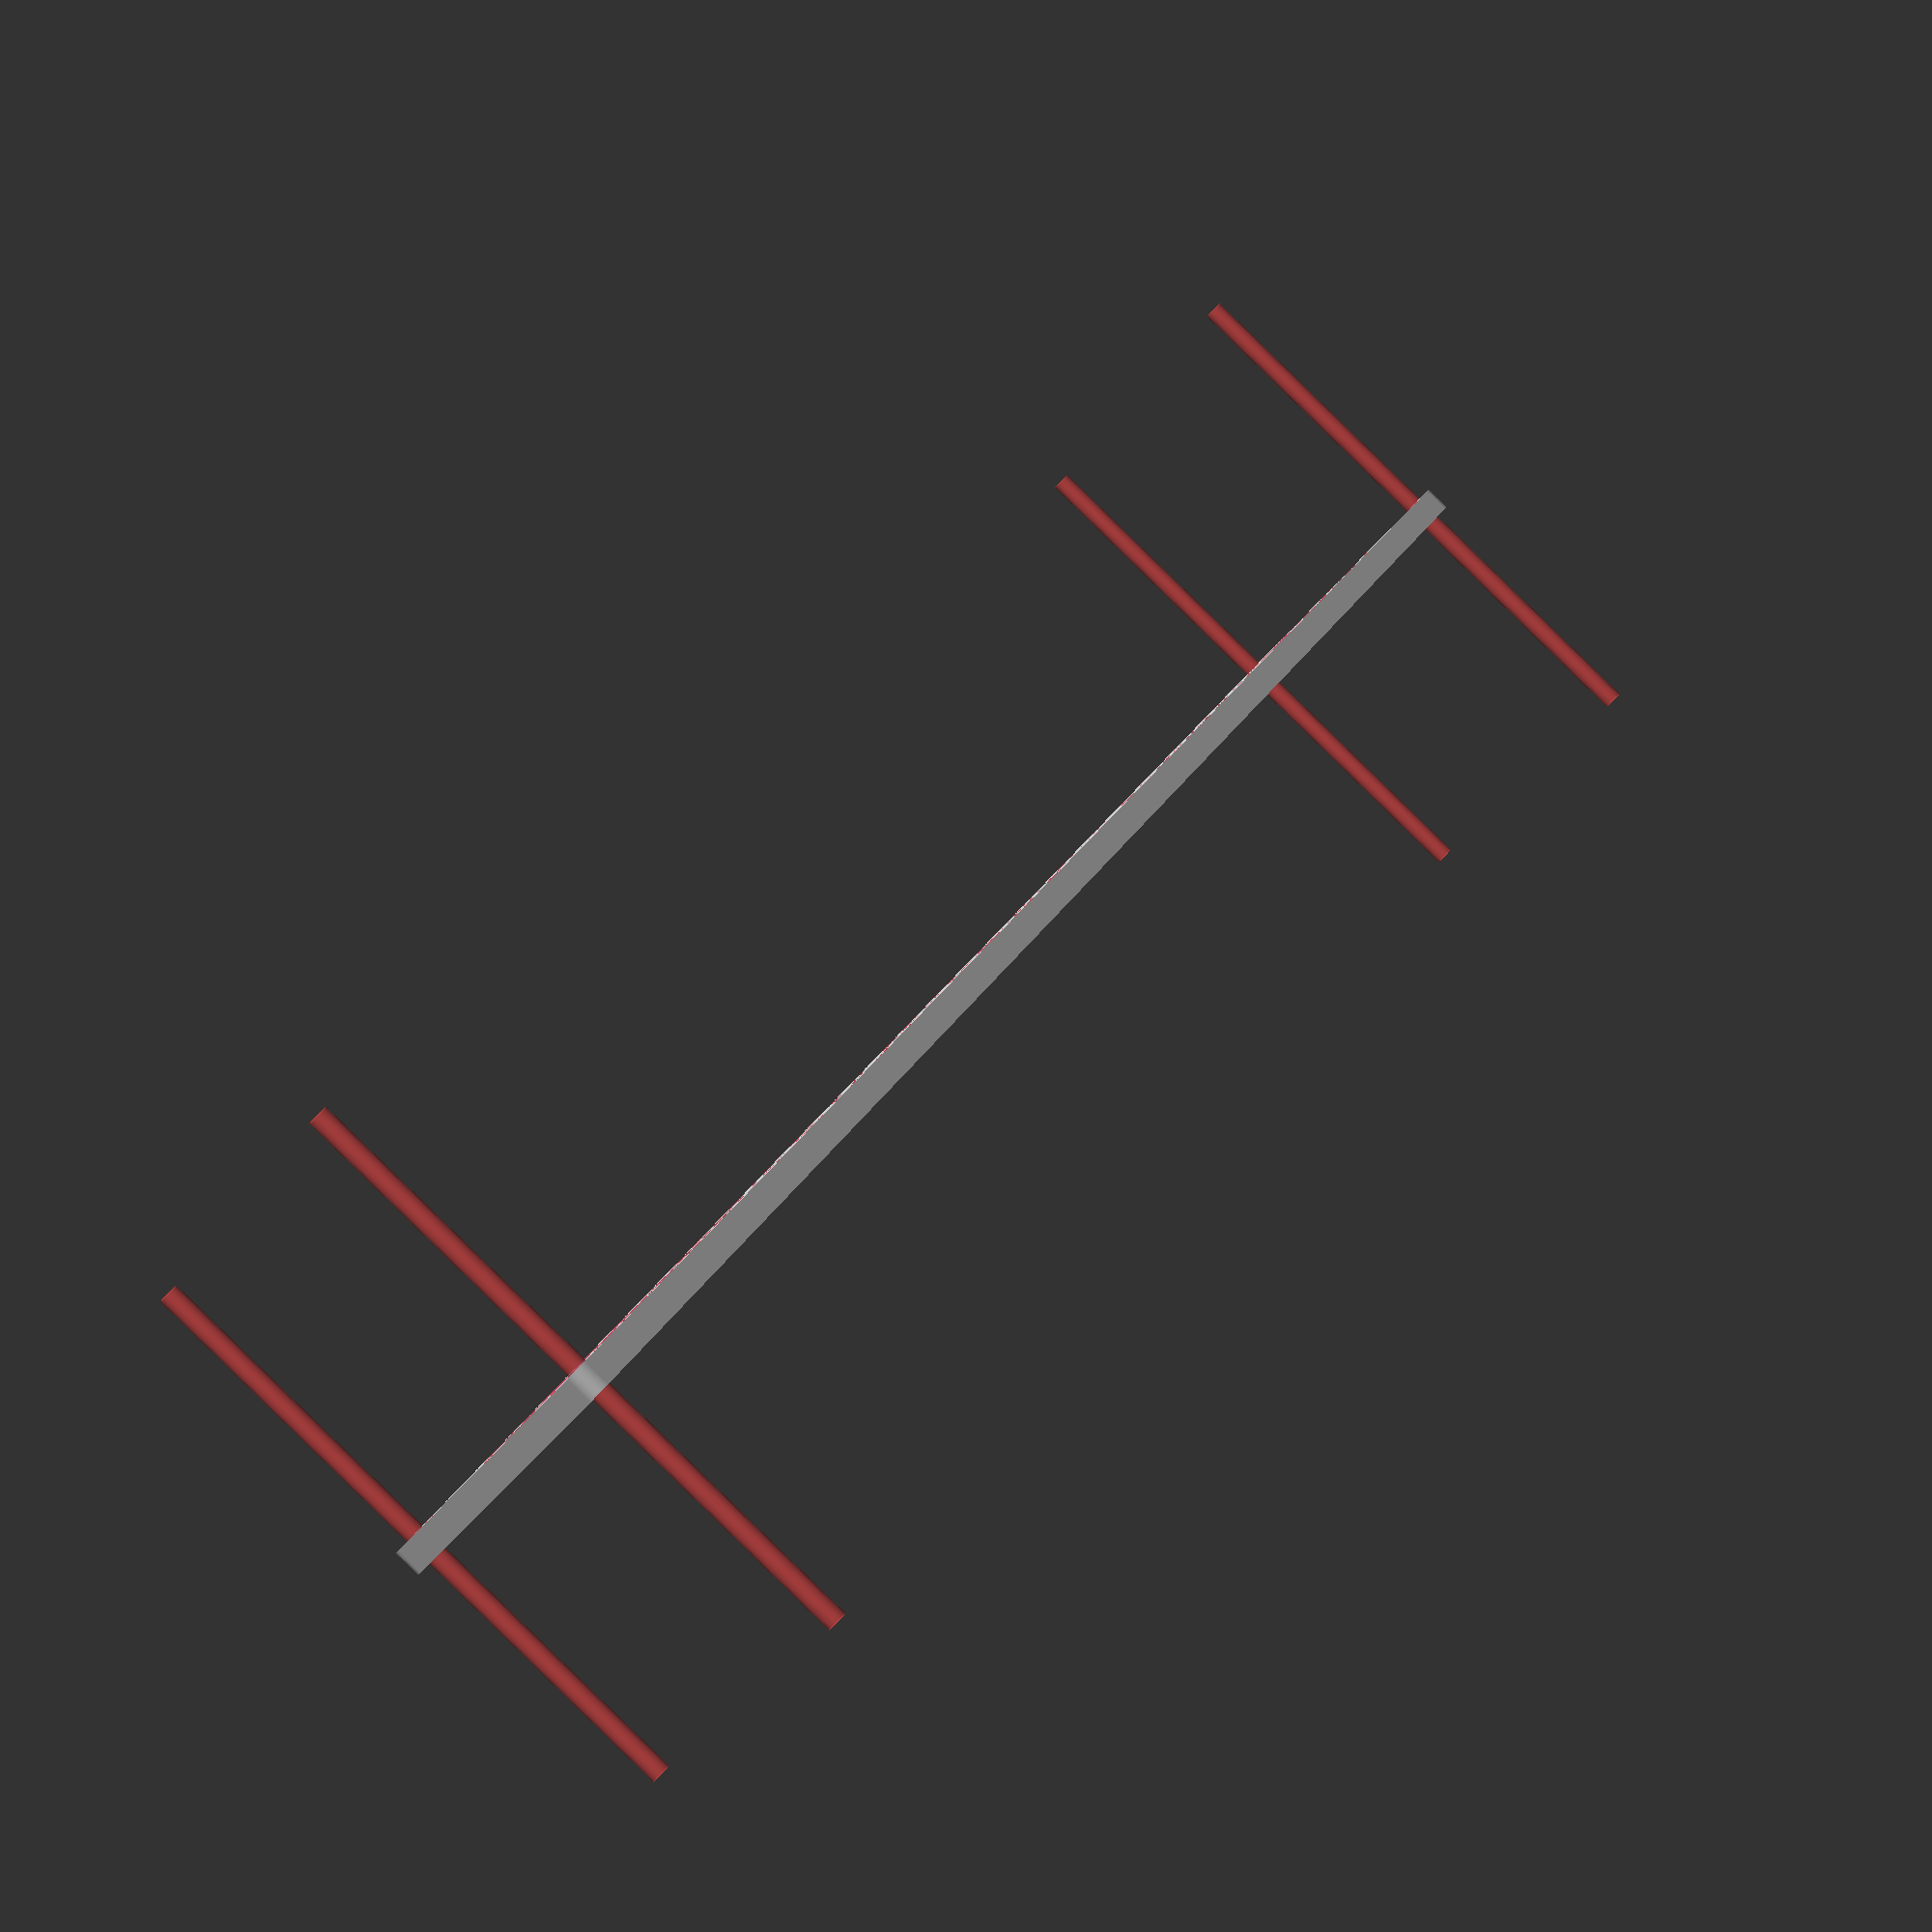
<openscad>
$fn = 50;


difference() {
	union() {
		hull() {
			translate(v = [-279.5000000000, 54.5000000000, 0]) {
				cylinder(h = 9, r = 5);
			}
			translate(v = [279.5000000000, 54.5000000000, 0]) {
				cylinder(h = 9, r = 5);
			}
			translate(v = [-279.5000000000, -54.5000000000, 0]) {
				cylinder(h = 9, r = 5);
			}
			translate(v = [279.5000000000, -54.5000000000, 0]) {
				cylinder(h = 9, r = 5);
			}
		}
	}
	union() {
		#translate(v = [-277.5000000000, -52.5000000000, 0]) {
			cylinder(h = 9, r = 3.2500000000);
		}
		#translate(v = [-277.5000000000, -37.5000000000, 0]) {
			cylinder(h = 9, r = 3.2500000000);
		}
		#translate(v = [-277.5000000000, -22.5000000000, 0]) {
			cylinder(h = 9, r = 3.2500000000);
		}
		#translate(v = [-277.5000000000, -7.5000000000, 0]) {
			cylinder(h = 9, r = 3.2500000000);
		}
		#translate(v = [-277.5000000000, 7.5000000000, 0]) {
			cylinder(h = 9, r = 3.2500000000);
		}
		#translate(v = [-277.5000000000, 22.5000000000, 0]) {
			cylinder(h = 9, r = 3.2500000000);
		}
		#translate(v = [-277.5000000000, 37.5000000000, 0]) {
			cylinder(h = 9, r = 3.2500000000);
		}
		#translate(v = [-277.5000000000, 52.5000000000, 0]) {
			cylinder(h = 9, r = 3.2500000000);
		}
		#translate(v = [277.5000000000, -52.5000000000, 0]) {
			cylinder(h = 9, r = 3.2500000000);
		}
		#translate(v = [277.5000000000, -37.5000000000, 0]) {
			cylinder(h = 9, r = 3.2500000000);
		}
		#translate(v = [277.5000000000, -22.5000000000, 0]) {
			cylinder(h = 9, r = 3.2500000000);
		}
		#translate(v = [277.5000000000, -7.5000000000, 0]) {
			cylinder(h = 9, r = 3.2500000000);
		}
		#translate(v = [277.5000000000, 7.5000000000, 0]) {
			cylinder(h = 9, r = 3.2500000000);
		}
		#translate(v = [277.5000000000, 22.5000000000, 0]) {
			cylinder(h = 9, r = 3.2500000000);
		}
		#translate(v = [277.5000000000, 37.5000000000, 0]) {
			cylinder(h = 9, r = 3.2500000000);
		}
		#translate(v = [277.5000000000, 52.5000000000, 0]) {
			cylinder(h = 9, r = 3.2500000000);
		}
		#translate(v = [-277.5000000000, -52.5000000000, -100.0000000000]) {
			cylinder(h = 200, r = 3.2500000000);
		}
		#translate(v = [-277.5000000000, 52.5000000000, -100.0000000000]) {
			cylinder(h = 200, r = 3.2500000000);
		}
		#translate(v = [277.5000000000, -52.5000000000, -100.0000000000]) {
			cylinder(h = 200, r = 3.2500000000);
		}
		#translate(v = [277.5000000000, 52.5000000000, -100.0000000000]) {
			cylinder(h = 200, r = 3.2500000000);
		}
		#translate(v = [-277.5000000000, -52.5000000000, 0]) {
			cylinder(h = 9, r = 1.8000000000);
		}
		#translate(v = [-277.5000000000, -45.0000000000, 0]) {
			cylinder(h = 9, r = 1.8000000000);
		}
		#translate(v = [-277.5000000000, -37.5000000000, 0]) {
			cylinder(h = 9, r = 1.8000000000);
		}
		#translate(v = [-277.5000000000, -30.0000000000, 0]) {
			cylinder(h = 9, r = 1.8000000000);
		}
		#translate(v = [-277.5000000000, -22.5000000000, 0]) {
			cylinder(h = 9, r = 1.8000000000);
		}
		#translate(v = [-277.5000000000, -15.0000000000, 0]) {
			cylinder(h = 9, r = 1.8000000000);
		}
		#translate(v = [-277.5000000000, -7.5000000000, 0]) {
			cylinder(h = 9, r = 1.8000000000);
		}
		#translate(v = [-277.5000000000, 0.0000000000, 0]) {
			cylinder(h = 9, r = 1.8000000000);
		}
		#translate(v = [-277.5000000000, 7.5000000000, 0]) {
			cylinder(h = 9, r = 1.8000000000);
		}
		#translate(v = [-277.5000000000, 15.0000000000, 0]) {
			cylinder(h = 9, r = 1.8000000000);
		}
		#translate(v = [-277.5000000000, 22.5000000000, 0]) {
			cylinder(h = 9, r = 1.8000000000);
		}
		#translate(v = [-277.5000000000, 30.0000000000, 0]) {
			cylinder(h = 9, r = 1.8000000000);
		}
		#translate(v = [-277.5000000000, 37.5000000000, 0]) {
			cylinder(h = 9, r = 1.8000000000);
		}
		#translate(v = [-277.5000000000, 45.0000000000, 0]) {
			cylinder(h = 9, r = 1.8000000000);
		}
		#translate(v = [-277.5000000000, 52.5000000000, 0]) {
			cylinder(h = 9, r = 1.8000000000);
		}
		#translate(v = [277.5000000000, -52.5000000000, 0]) {
			cylinder(h = 9, r = 1.8000000000);
		}
		#translate(v = [277.5000000000, -45.0000000000, 0]) {
			cylinder(h = 9, r = 1.8000000000);
		}
		#translate(v = [277.5000000000, -37.5000000000, 0]) {
			cylinder(h = 9, r = 1.8000000000);
		}
		#translate(v = [277.5000000000, -30.0000000000, 0]) {
			cylinder(h = 9, r = 1.8000000000);
		}
		#translate(v = [277.5000000000, -22.5000000000, 0]) {
			cylinder(h = 9, r = 1.8000000000);
		}
		#translate(v = [277.5000000000, -15.0000000000, 0]) {
			cylinder(h = 9, r = 1.8000000000);
		}
		#translate(v = [277.5000000000, -7.5000000000, 0]) {
			cylinder(h = 9, r = 1.8000000000);
		}
		#translate(v = [277.5000000000, 0.0000000000, 0]) {
			cylinder(h = 9, r = 1.8000000000);
		}
		#translate(v = [277.5000000000, 7.5000000000, 0]) {
			cylinder(h = 9, r = 1.8000000000);
		}
		#translate(v = [277.5000000000, 15.0000000000, 0]) {
			cylinder(h = 9, r = 1.8000000000);
		}
		#translate(v = [277.5000000000, 22.5000000000, 0]) {
			cylinder(h = 9, r = 1.8000000000);
		}
		#translate(v = [277.5000000000, 30.0000000000, 0]) {
			cylinder(h = 9, r = 1.8000000000);
		}
		#translate(v = [277.5000000000, 37.5000000000, 0]) {
			cylinder(h = 9, r = 1.8000000000);
		}
		#translate(v = [277.5000000000, 45.0000000000, 0]) {
			cylinder(h = 9, r = 1.8000000000);
		}
		#translate(v = [277.5000000000, 52.5000000000, 0]) {
			cylinder(h = 9, r = 1.8000000000);
		}
		#translate(v = [-277.5000000000, -52.5000000000, 0]) {
			cylinder(h = 9, r = 1.8000000000);
		}
		#translate(v = [-277.5000000000, -45.0000000000, 0]) {
			cylinder(h = 9, r = 1.8000000000);
		}
		#translate(v = [-277.5000000000, -37.5000000000, 0]) {
			cylinder(h = 9, r = 1.8000000000);
		}
		#translate(v = [-277.5000000000, -30.0000000000, 0]) {
			cylinder(h = 9, r = 1.8000000000);
		}
		#translate(v = [-277.5000000000, -22.5000000000, 0]) {
			cylinder(h = 9, r = 1.8000000000);
		}
		#translate(v = [-277.5000000000, -15.0000000000, 0]) {
			cylinder(h = 9, r = 1.8000000000);
		}
		#translate(v = [-277.5000000000, -7.5000000000, 0]) {
			cylinder(h = 9, r = 1.8000000000);
		}
		#translate(v = [-277.5000000000, 0.0000000000, 0]) {
			cylinder(h = 9, r = 1.8000000000);
		}
		#translate(v = [-277.5000000000, 7.5000000000, 0]) {
			cylinder(h = 9, r = 1.8000000000);
		}
		#translate(v = [-277.5000000000, 15.0000000000, 0]) {
			cylinder(h = 9, r = 1.8000000000);
		}
		#translate(v = [-277.5000000000, 22.5000000000, 0]) {
			cylinder(h = 9, r = 1.8000000000);
		}
		#translate(v = [-277.5000000000, 30.0000000000, 0]) {
			cylinder(h = 9, r = 1.8000000000);
		}
		#translate(v = [-277.5000000000, 37.5000000000, 0]) {
			cylinder(h = 9, r = 1.8000000000);
		}
		#translate(v = [-277.5000000000, 45.0000000000, 0]) {
			cylinder(h = 9, r = 1.8000000000);
		}
		#translate(v = [-277.5000000000, 52.5000000000, 0]) {
			cylinder(h = 9, r = 1.8000000000);
		}
		#translate(v = [277.5000000000, -52.5000000000, 0]) {
			cylinder(h = 9, r = 1.8000000000);
		}
		#translate(v = [277.5000000000, -45.0000000000, 0]) {
			cylinder(h = 9, r = 1.8000000000);
		}
		#translate(v = [277.5000000000, -37.5000000000, 0]) {
			cylinder(h = 9, r = 1.8000000000);
		}
		#translate(v = [277.5000000000, -30.0000000000, 0]) {
			cylinder(h = 9, r = 1.8000000000);
		}
		#translate(v = [277.5000000000, -22.5000000000, 0]) {
			cylinder(h = 9, r = 1.8000000000);
		}
		#translate(v = [277.5000000000, -15.0000000000, 0]) {
			cylinder(h = 9, r = 1.8000000000);
		}
		#translate(v = [277.5000000000, -7.5000000000, 0]) {
			cylinder(h = 9, r = 1.8000000000);
		}
		#translate(v = [277.5000000000, 0.0000000000, 0]) {
			cylinder(h = 9, r = 1.8000000000);
		}
		#translate(v = [277.5000000000, 7.5000000000, 0]) {
			cylinder(h = 9, r = 1.8000000000);
		}
		#translate(v = [277.5000000000, 15.0000000000, 0]) {
			cylinder(h = 9, r = 1.8000000000);
		}
		#translate(v = [277.5000000000, 22.5000000000, 0]) {
			cylinder(h = 9, r = 1.8000000000);
		}
		#translate(v = [277.5000000000, 30.0000000000, 0]) {
			cylinder(h = 9, r = 1.8000000000);
		}
		#translate(v = [277.5000000000, 37.5000000000, 0]) {
			cylinder(h = 9, r = 1.8000000000);
		}
		#translate(v = [277.5000000000, 45.0000000000, 0]) {
			cylinder(h = 9, r = 1.8000000000);
		}
		#translate(v = [277.5000000000, 52.5000000000, 0]) {
			cylinder(h = 9, r = 1.8000000000);
		}
		#translate(v = [-277.5000000000, -52.5000000000, 0]) {
			cylinder(h = 9, r = 1.8000000000);
		}
		#translate(v = [-277.5000000000, -45.0000000000, 0]) {
			cylinder(h = 9, r = 1.8000000000);
		}
		#translate(v = [-277.5000000000, -37.5000000000, 0]) {
			cylinder(h = 9, r = 1.8000000000);
		}
		#translate(v = [-277.5000000000, -30.0000000000, 0]) {
			cylinder(h = 9, r = 1.8000000000);
		}
		#translate(v = [-277.5000000000, -22.5000000000, 0]) {
			cylinder(h = 9, r = 1.8000000000);
		}
		#translate(v = [-277.5000000000, -15.0000000000, 0]) {
			cylinder(h = 9, r = 1.8000000000);
		}
		#translate(v = [-277.5000000000, -7.5000000000, 0]) {
			cylinder(h = 9, r = 1.8000000000);
		}
		#translate(v = [-277.5000000000, 0.0000000000, 0]) {
			cylinder(h = 9, r = 1.8000000000);
		}
		#translate(v = [-277.5000000000, 7.5000000000, 0]) {
			cylinder(h = 9, r = 1.8000000000);
		}
		#translate(v = [-277.5000000000, 15.0000000000, 0]) {
			cylinder(h = 9, r = 1.8000000000);
		}
		#translate(v = [-277.5000000000, 22.5000000000, 0]) {
			cylinder(h = 9, r = 1.8000000000);
		}
		#translate(v = [-277.5000000000, 30.0000000000, 0]) {
			cylinder(h = 9, r = 1.8000000000);
		}
		#translate(v = [-277.5000000000, 37.5000000000, 0]) {
			cylinder(h = 9, r = 1.8000000000);
		}
		#translate(v = [-277.5000000000, 45.0000000000, 0]) {
			cylinder(h = 9, r = 1.8000000000);
		}
		#translate(v = [-277.5000000000, 52.5000000000, 0]) {
			cylinder(h = 9, r = 1.8000000000);
		}
		#translate(v = [277.5000000000, -52.5000000000, 0]) {
			cylinder(h = 9, r = 1.8000000000);
		}
		#translate(v = [277.5000000000, -45.0000000000, 0]) {
			cylinder(h = 9, r = 1.8000000000);
		}
		#translate(v = [277.5000000000, -37.5000000000, 0]) {
			cylinder(h = 9, r = 1.8000000000);
		}
		#translate(v = [277.5000000000, -30.0000000000, 0]) {
			cylinder(h = 9, r = 1.8000000000);
		}
		#translate(v = [277.5000000000, -22.5000000000, 0]) {
			cylinder(h = 9, r = 1.8000000000);
		}
		#translate(v = [277.5000000000, -15.0000000000, 0]) {
			cylinder(h = 9, r = 1.8000000000);
		}
		#translate(v = [277.5000000000, -7.5000000000, 0]) {
			cylinder(h = 9, r = 1.8000000000);
		}
		#translate(v = [277.5000000000, 0.0000000000, 0]) {
			cylinder(h = 9, r = 1.8000000000);
		}
		#translate(v = [277.5000000000, 7.5000000000, 0]) {
			cylinder(h = 9, r = 1.8000000000);
		}
		#translate(v = [277.5000000000, 15.0000000000, 0]) {
			cylinder(h = 9, r = 1.8000000000);
		}
		#translate(v = [277.5000000000, 22.5000000000, 0]) {
			cylinder(h = 9, r = 1.8000000000);
		}
		#translate(v = [277.5000000000, 30.0000000000, 0]) {
			cylinder(h = 9, r = 1.8000000000);
		}
		#translate(v = [277.5000000000, 37.5000000000, 0]) {
			cylinder(h = 9, r = 1.8000000000);
		}
		#translate(v = [277.5000000000, 45.0000000000, 0]) {
			cylinder(h = 9, r = 1.8000000000);
		}
		#translate(v = [277.5000000000, 52.5000000000, 0]) {
			cylinder(h = 9, r = 1.8000000000);
		}
		#translate(v = [-220.0000000000, 0, 0]) {
			cylinder(h = 9, r = 52.5000000000);
		}
		#translate(v = [-110.0000000000, 0, 0]) {
			cylinder(h = 9, r = 52.5000000000);
		}
		#cylinder(h = 9, r = 52.5000000000);
		#translate(v = [110.0000000000, 0, 0]) {
			cylinder(h = 9, r = 52.5000000000);
		}
		#translate(v = [220.0000000000, 0, 0]) {
			cylinder(h = 9, r = 52.5000000000);
		}
	}
}
</openscad>
<views>
elev=269.7 azim=46.4 roll=314.3 proj=p view=solid
</views>
